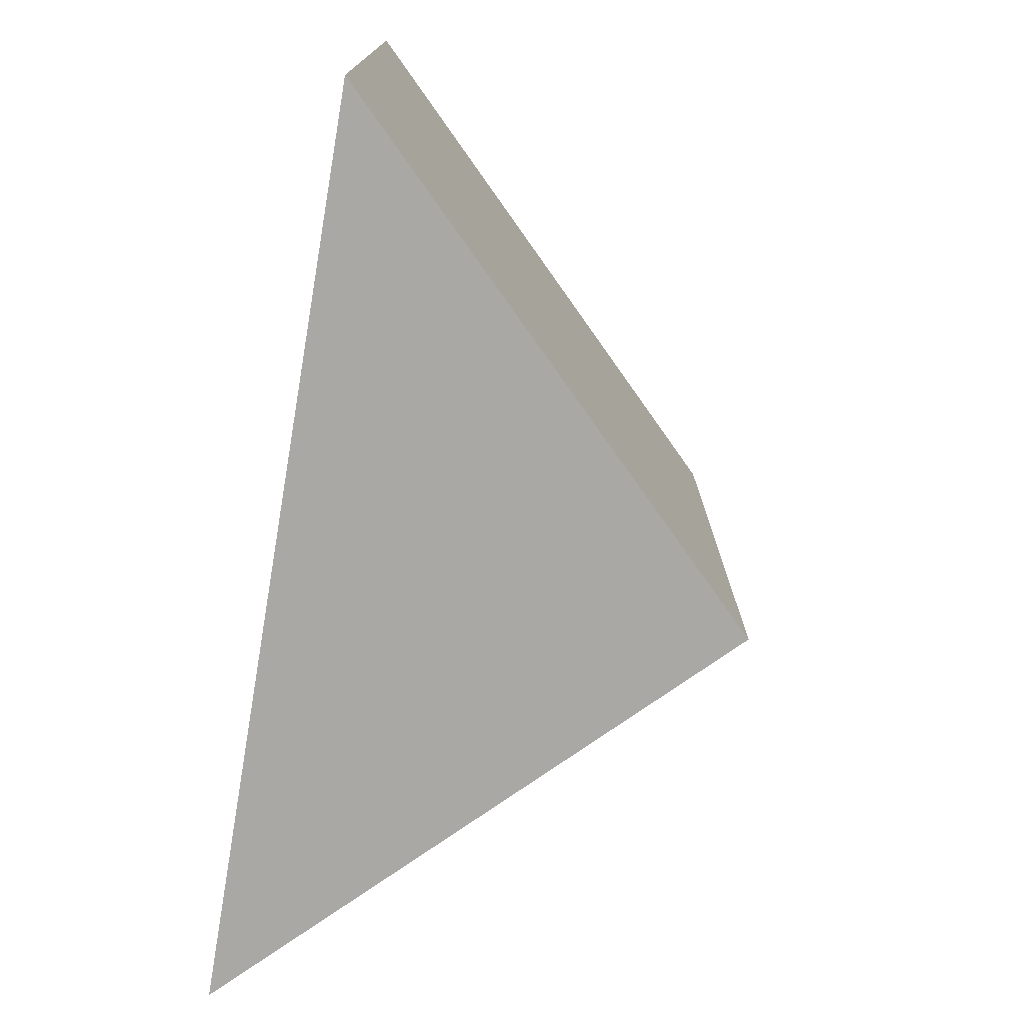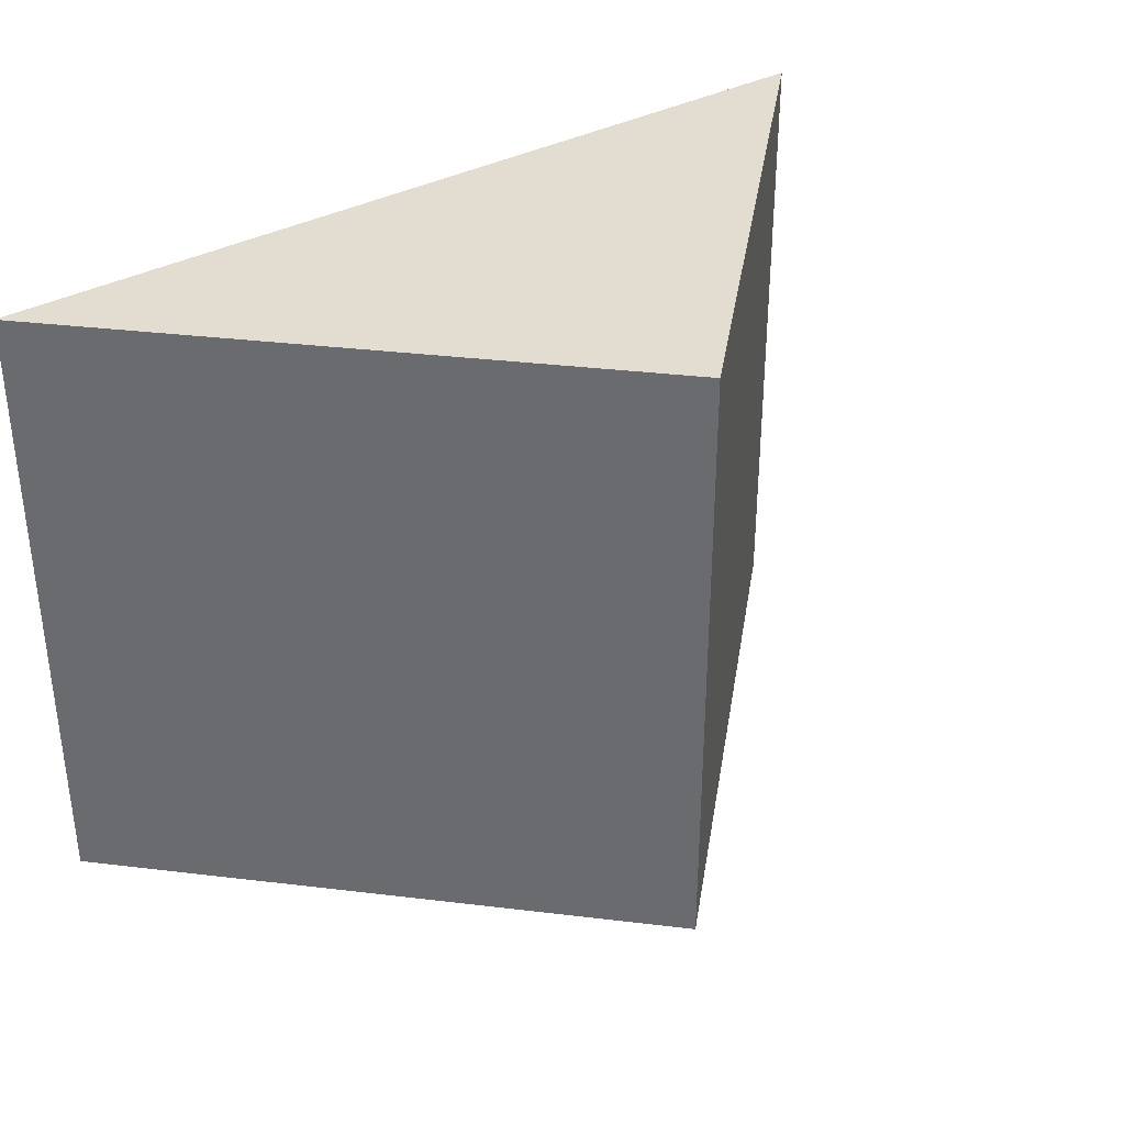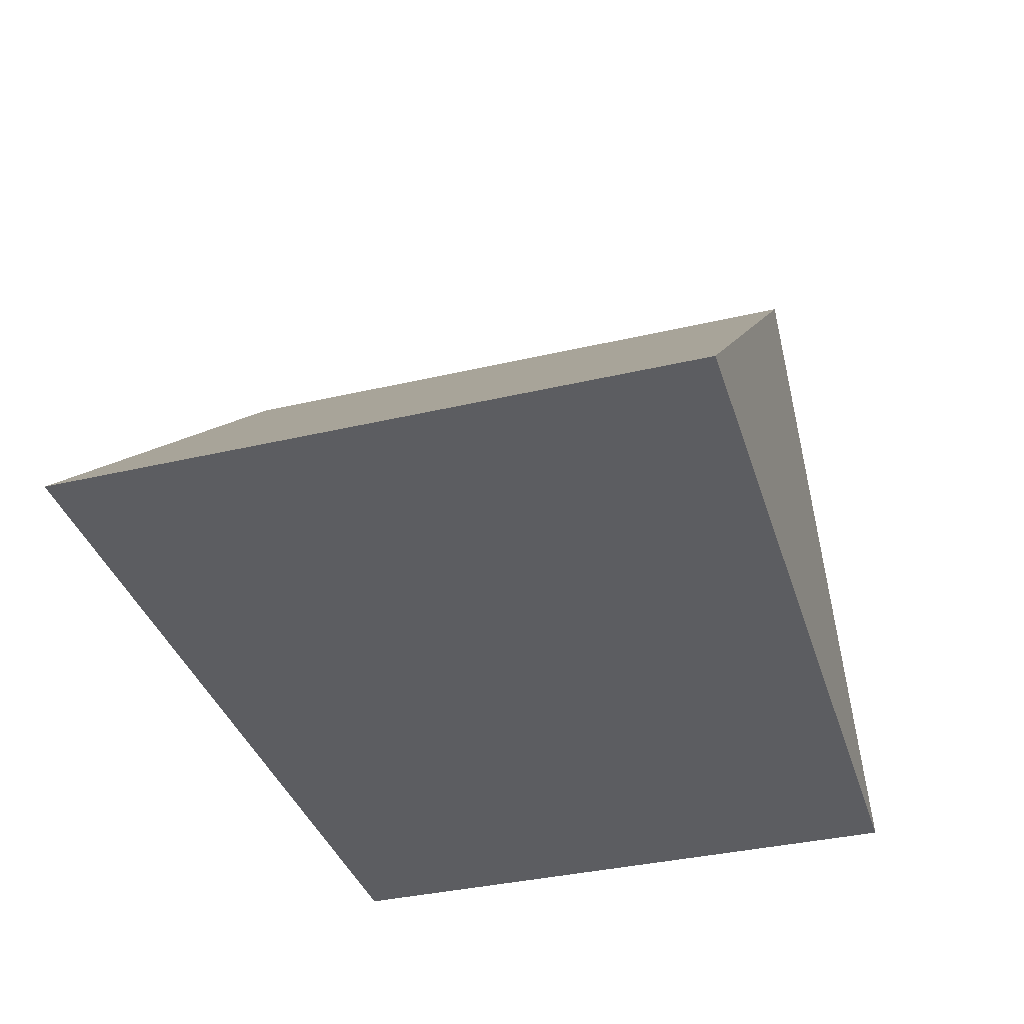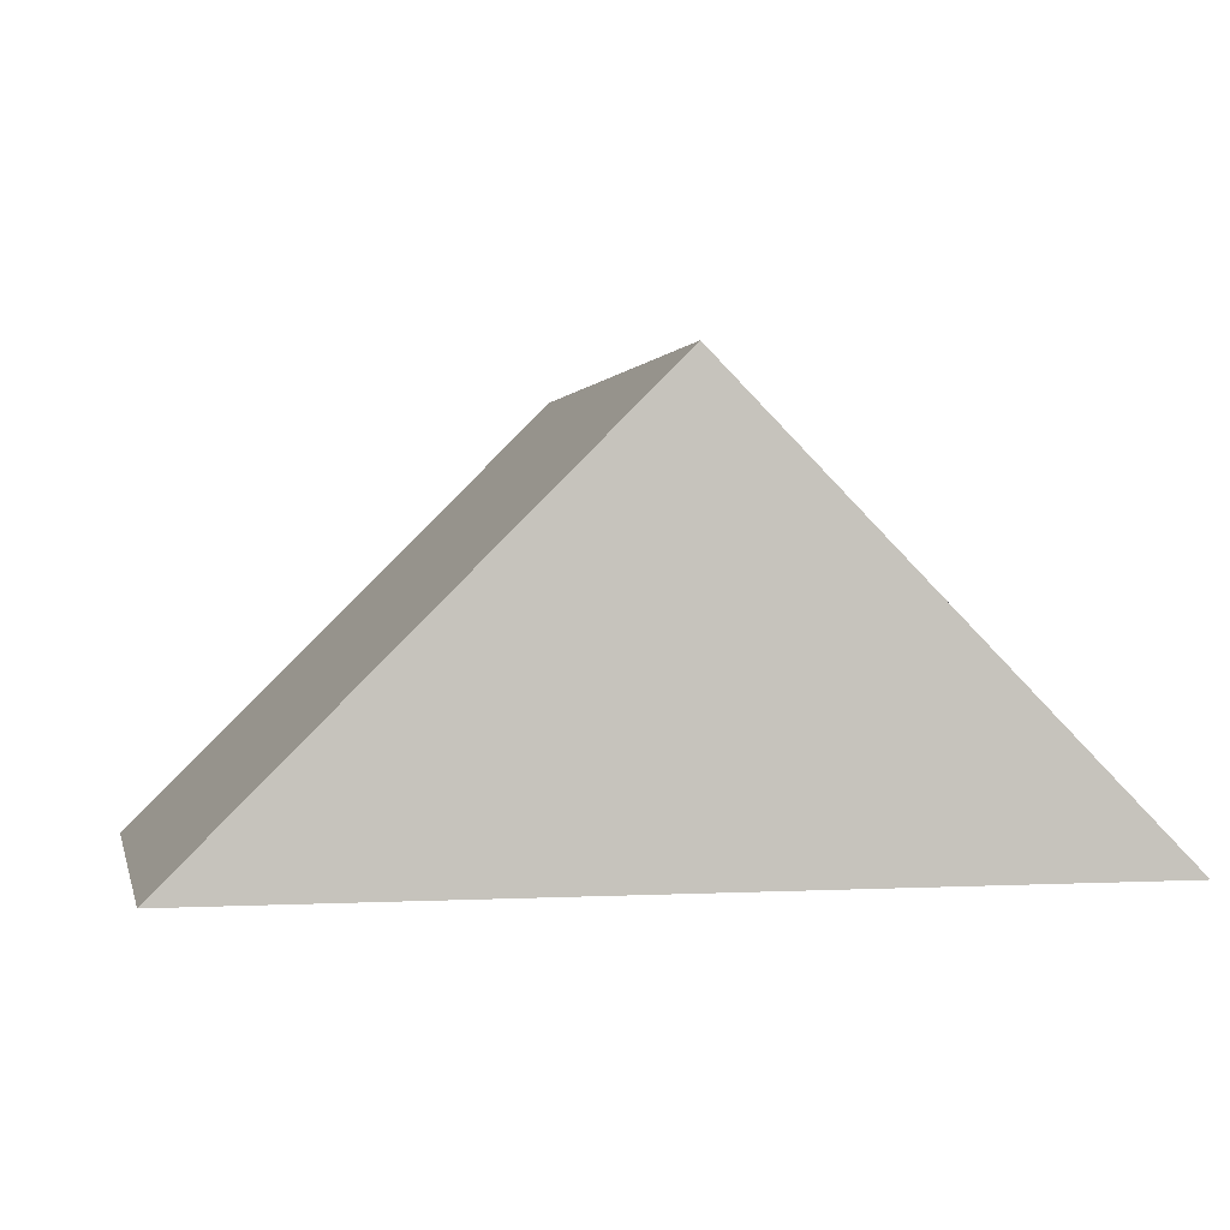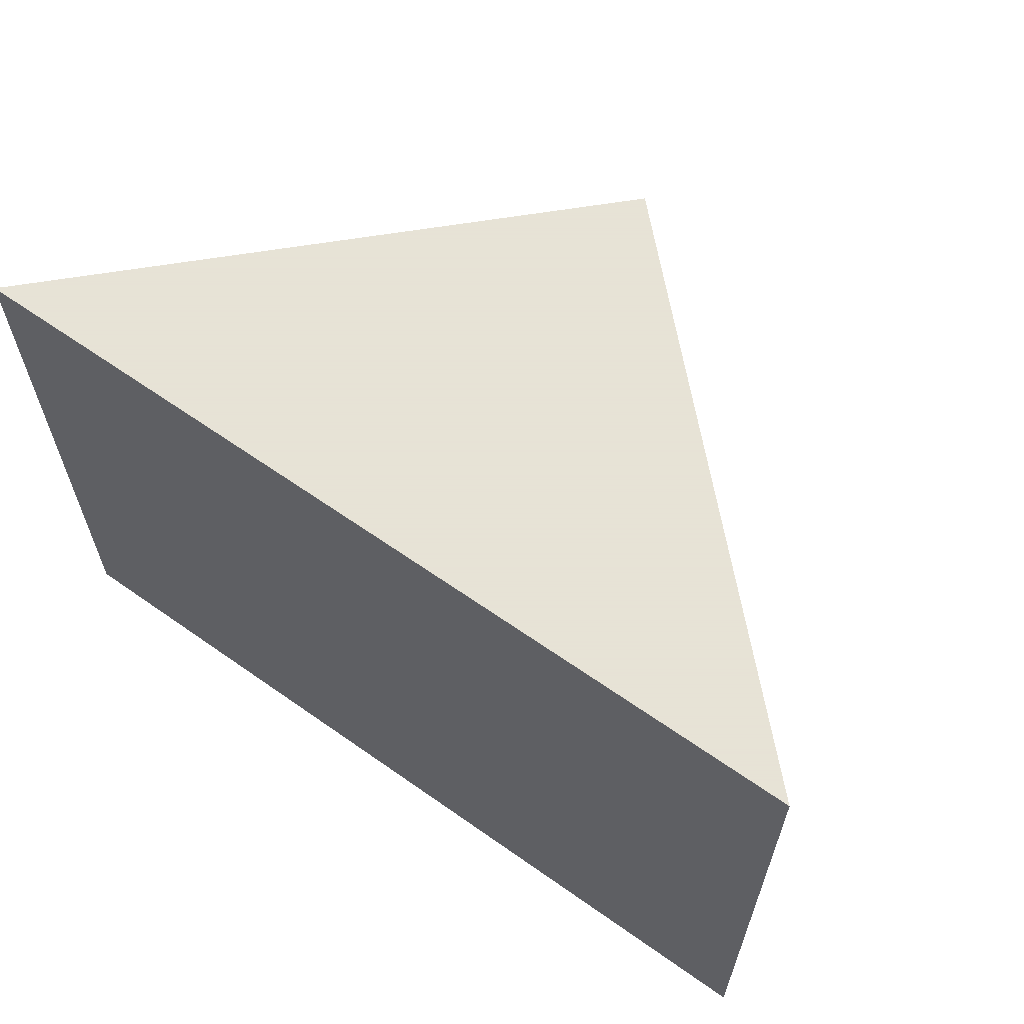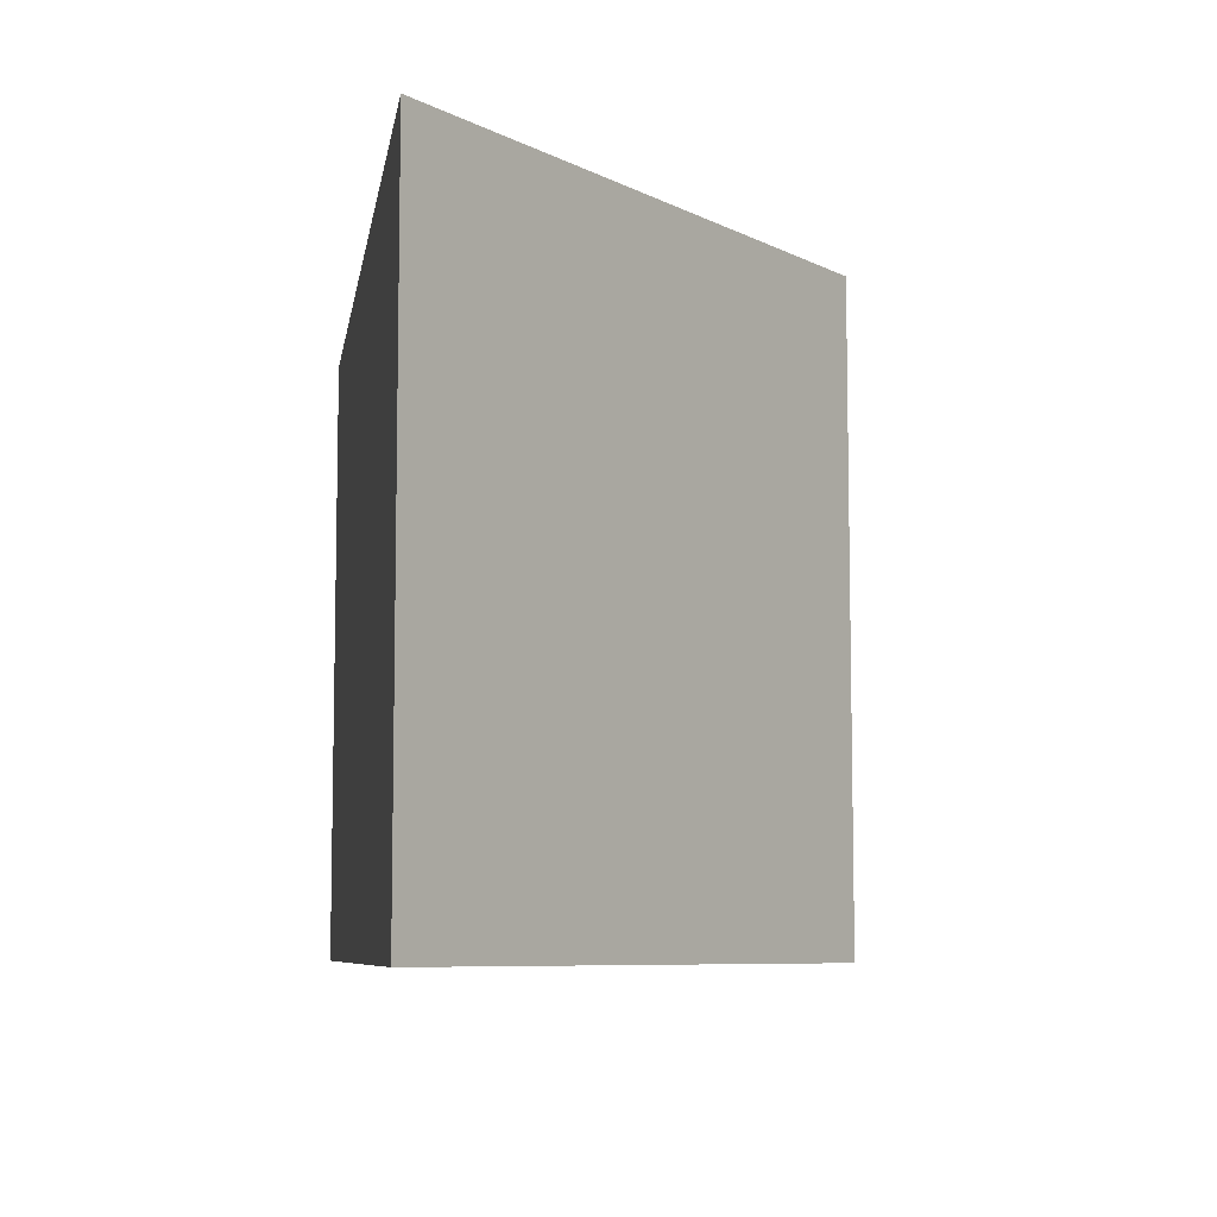
<metadata>
{"format":"obj","ext":"obj","renderer":"f3d","projection":"perspective","resolution":1024,"background":"white","views":[{"elev":-74.9,"azim":80.3,"up":"+Z"},{"elev":35.3,"azim":144.0,"up":"+Z"},{"elev":-36.9,"azim":-73.2,"up":"+Y"},{"elev":0.3,"azim":167.4,"up":"+Y"},{"elev":62.8,"azim":35.5,"up":"+Z"},{"elev":-7.6,"azim":81.1,"up":"+Z"}]}
</metadata>
<code>
o Cube_Cube.001
v 0.7071 -0 0.5
v 0.7071 -0 -0.5
v -0.7071 0 0.5
v -0.7071 0 -0.5
v 0 0.7071 0.5
v 0 0.7071 -0.5
f 2 5 1
f 6 3 5
f 2 4 6
f 2 6 5
f 6 4 3
f 5 3 1
f 3 4 1
f 2 1 4

</code>
